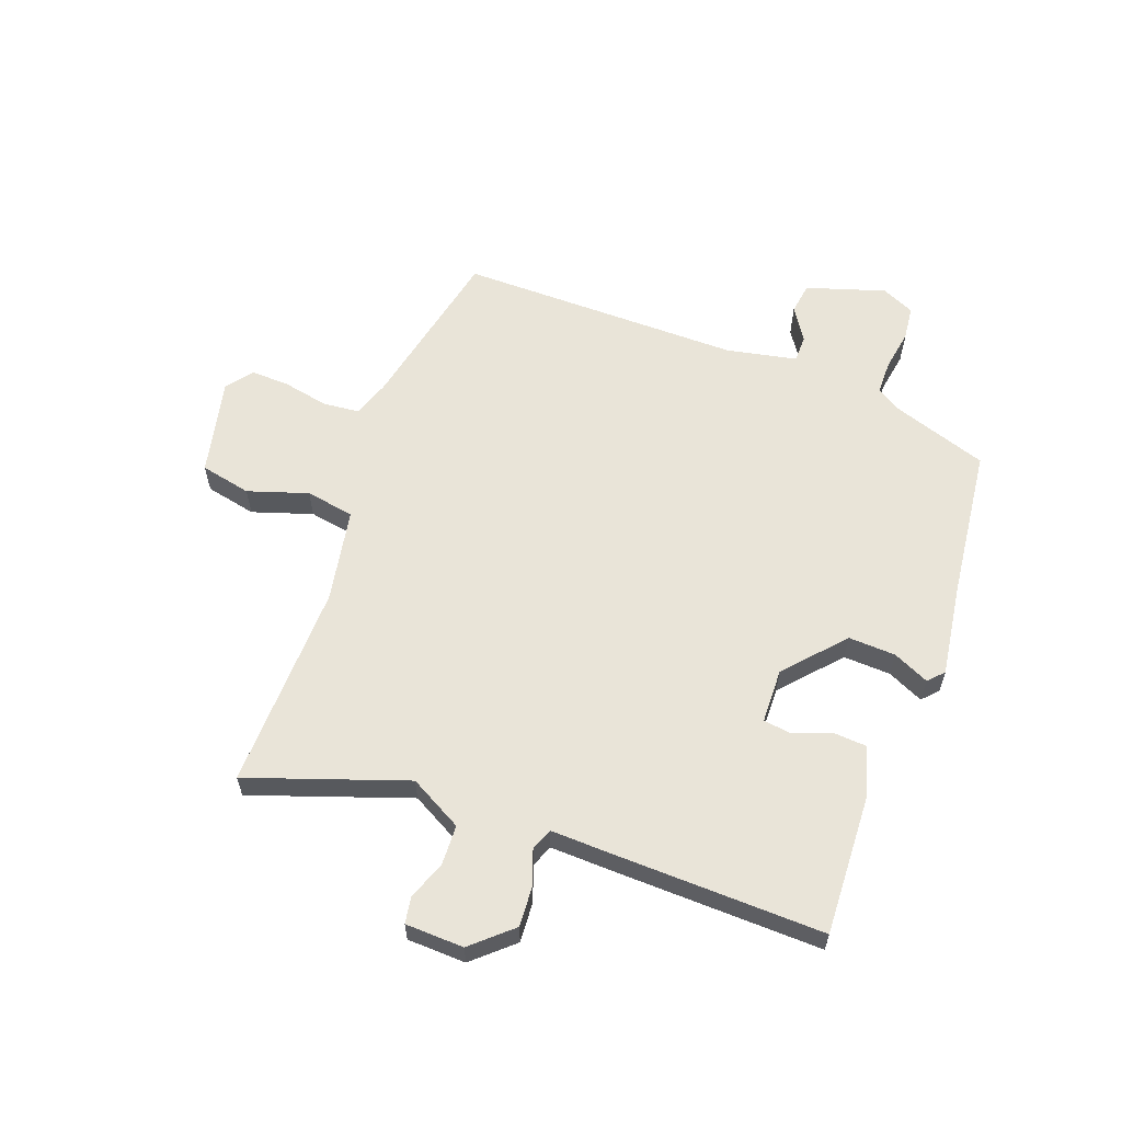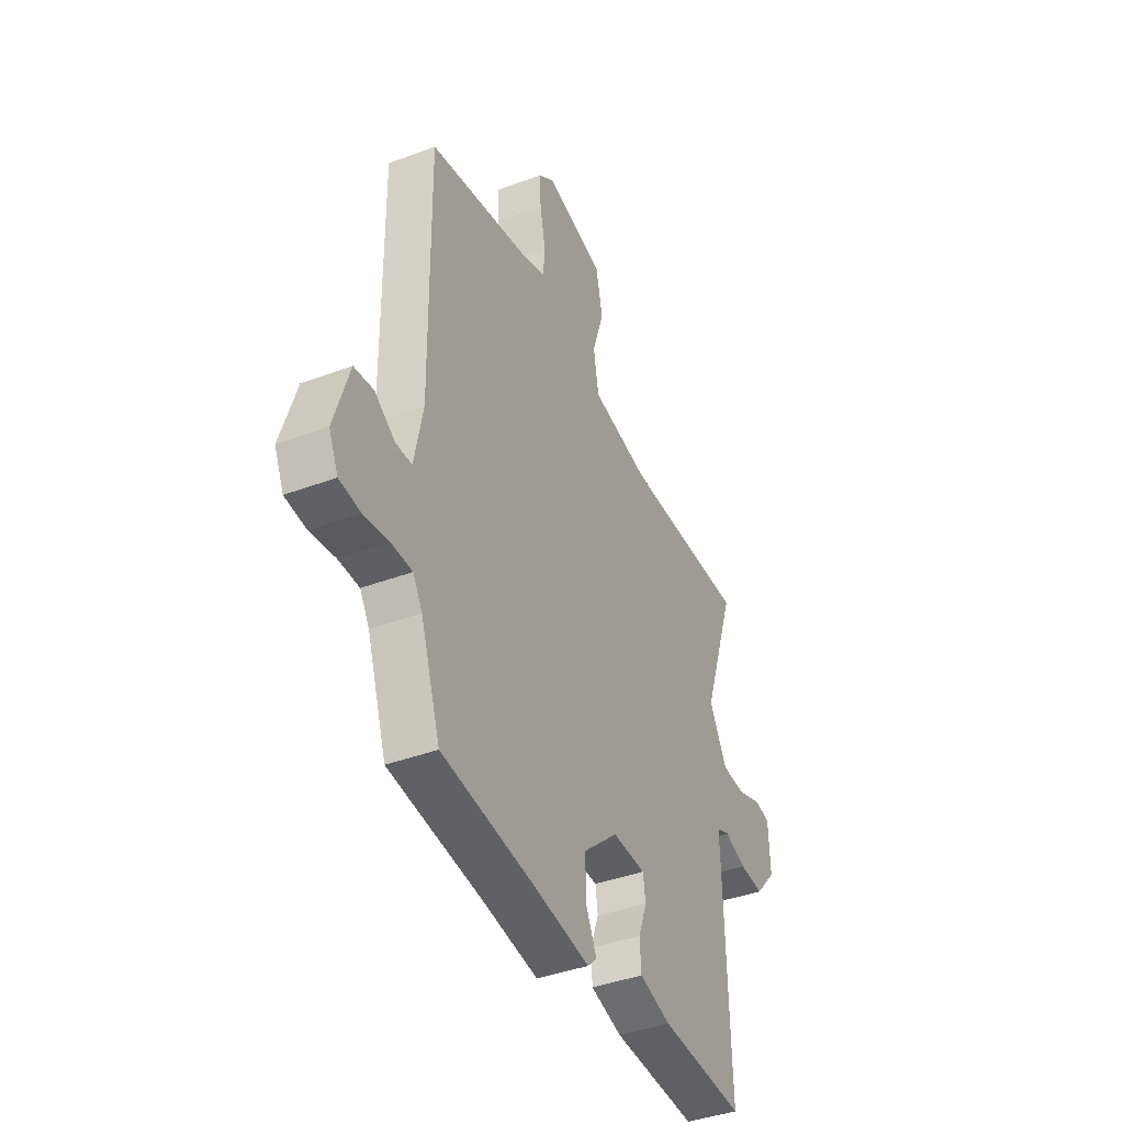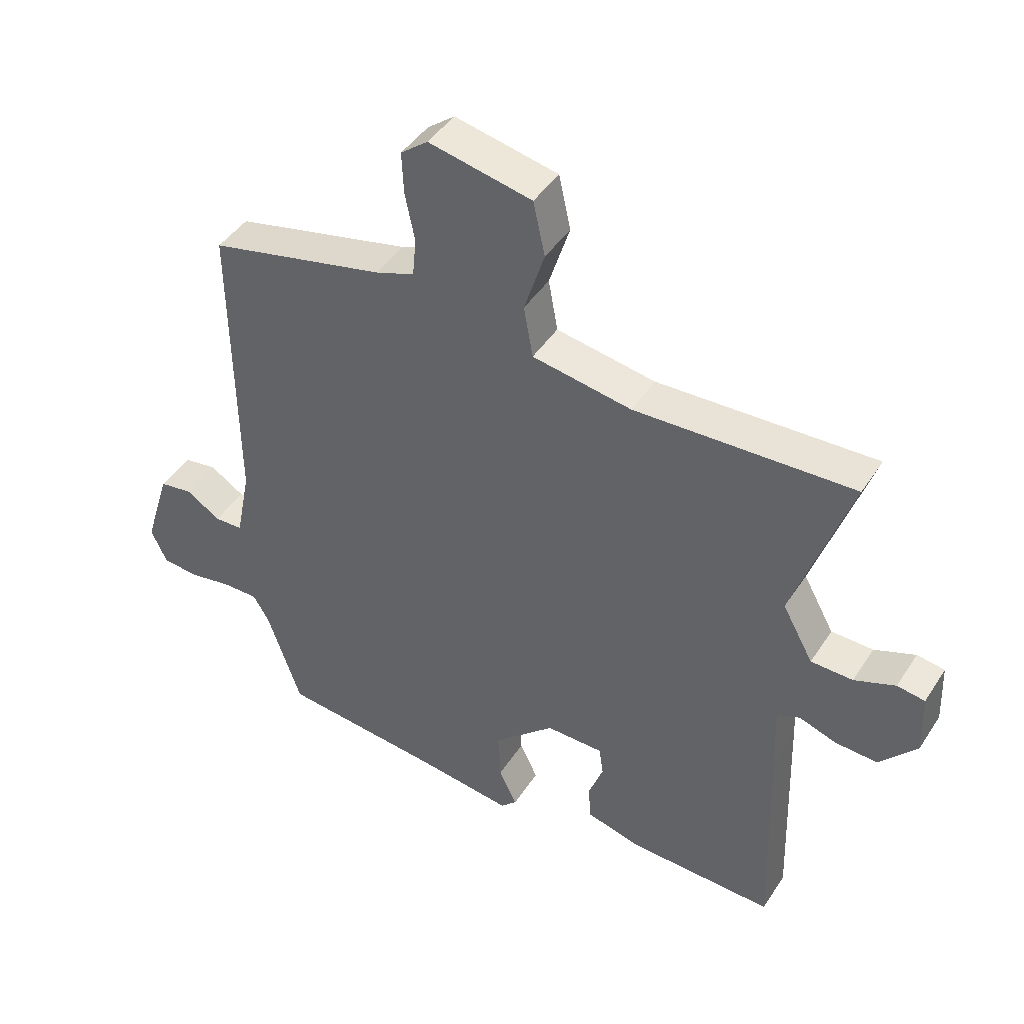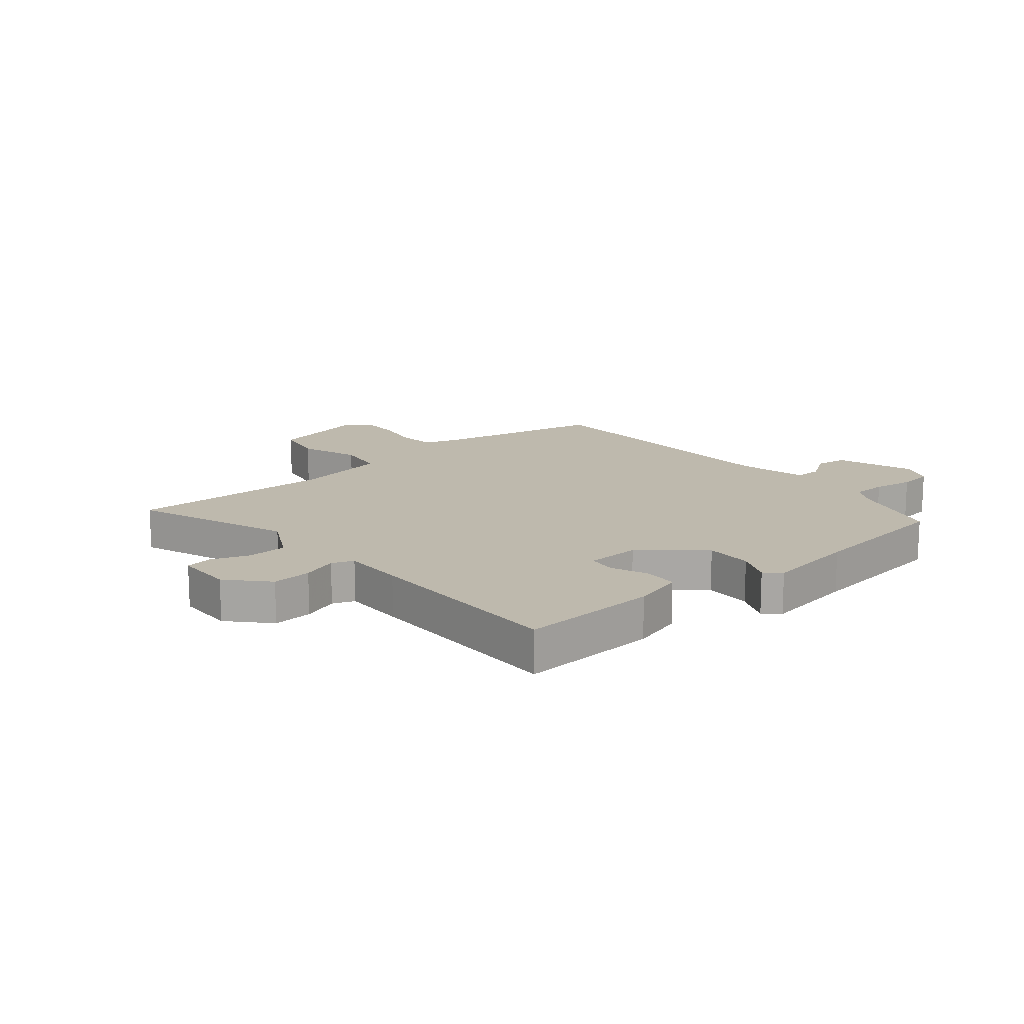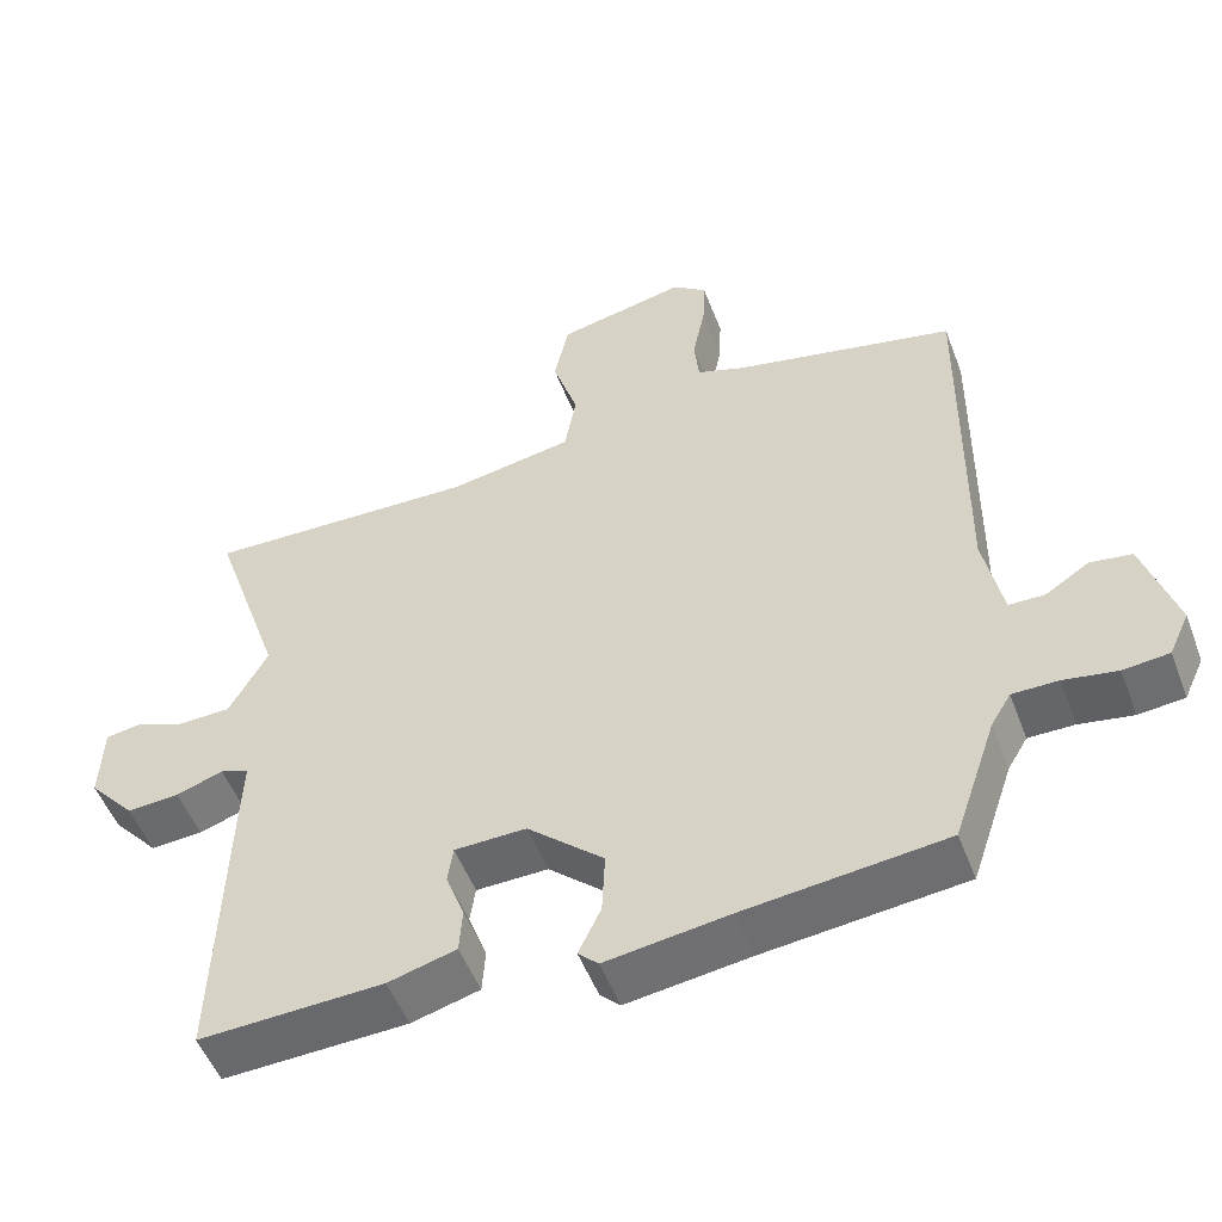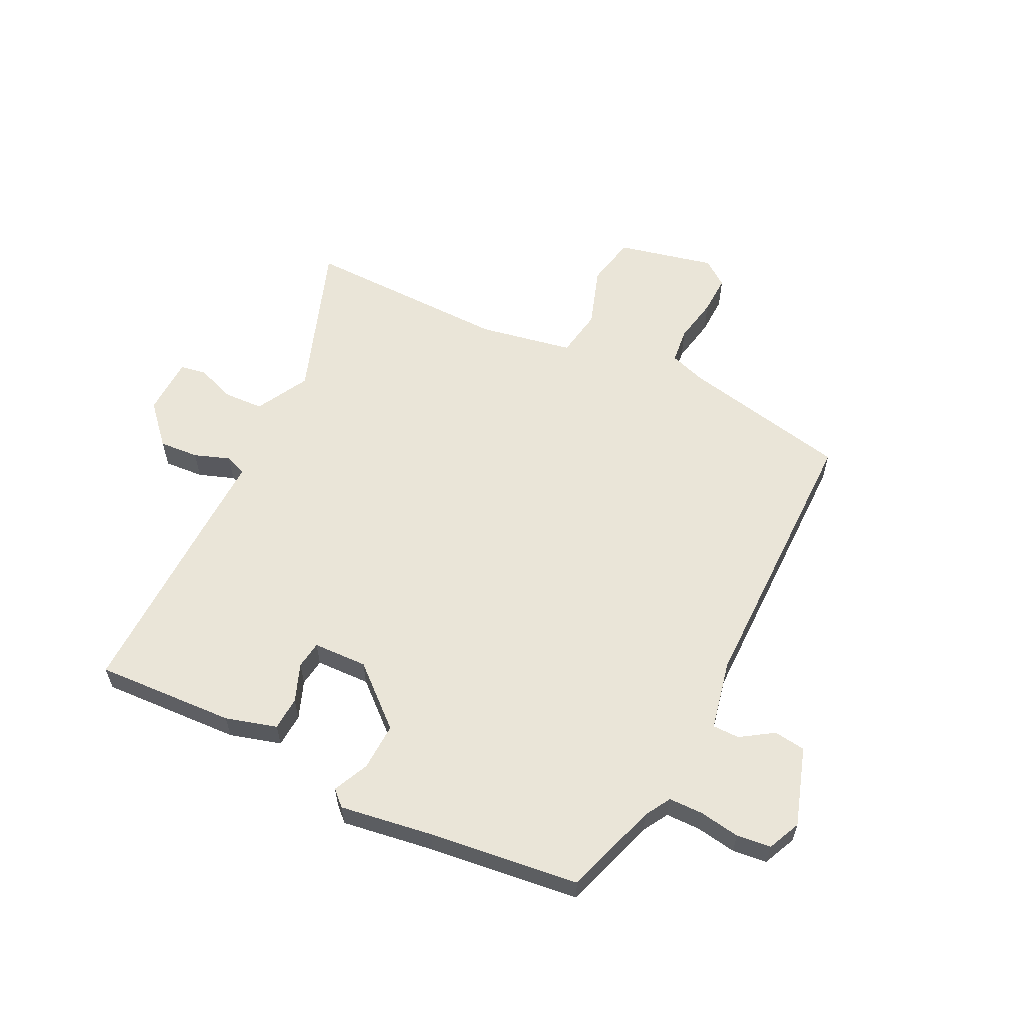
<metadata>
{"format":"obj","ext":"obj","renderer":"f3d","projection":"perspective","resolution":1024,"background":"white","views":[{"elev":60.5,"azim":109.9,"up":"+Y"},{"elev":-40.7,"azim":-65.5,"up":"+Z"},{"elev":43.8,"azim":30.7,"up":"+Z"},{"elev":15.2,"azim":138.8,"up":"+Y"},{"elev":-51.8,"azim":-159.4,"up":"+Z"},{"elev":59.2,"azim":-154.5,"up":"+Y"}]}
</metadata>
<code>
v 0.563 0.07 0.486
v 0.471 0.07 0.216
v 0.521 0.07 0.126
v 0.589 0.07 0.124
v 0.655 0.07 0.149
v 0.7 0.07 0.142
v 0.704 0.07 0.042
v 0.644 0.07 -0.026
v 0.576 0.07 -0.022
v 0.515 0.07 -0.001
v 0.478 0.07 -0.016
v 0.482 0.07 -0.123
v 0.493 0.07 -0.479
v 0.255 0.07 -0.47
v 0.167 0.07 -0.446
v 0.163 0.07 -0.388
v 0.187 0.07 -0.323
v 0.18 0.07 -0.276
v 0.087 0.07 -0.274
v -0.012 0.07 -0.363
v -0.008 0.07 -0.444
v 0.021 0.07 -0.505
v -0.005 0.07 -0.53
v -0.164 0.07 -0.508
v -0.422 0.07 -0.48
v -0.477 0.07 -0.319
v -0.503 0.07 -0.276
v -0.562 0.07 -0.276
v -0.631 0.07 -0.288
v -0.69 0.07 -0.282
v -0.716 0.07 -0.226
v -0.674 0.07 -0.091
v -0.62 0.07 -0.083
v -0.564 0.07 -0.119
v -0.518 0.07 -0.118
v -0.494 0.07 0.002
v -0.499 0.07 0.486
v -0.213 0.07 0.549
v -0.15 0.07 0.571
v -0.144 0.07 0.633
v -0.16 0.07 0.711
v -0.163 0.07 0.778
v -0.119 0.07 0.812
v 0.048 0.07 0.776
v 0.067 0.07 0.689
v 0.034 0.07 0.586
v 0.049 0.07 0.503
v 0.21 0.07 0.475
v 0.563 0 0.486
v 0.471 0 0.216
v 0.521 0 0.126
v 0.589 0 0.124
v 0.655 0 0.149
v 0.7 0 0.142
v 0.704 0 0.042
v 0.644 0 -0.026
v 0.576 0 -0.022
v 0.515 0 -0.001
v 0.478 0 -0.016
v 0.482 0 -0.123
v 0.493 0 -0.479
v 0.255 0 -0.47
v 0.167 0 -0.446
v 0.163 0 -0.388
v 0.187 0 -0.323
v 0.18 0 -0.276
v 0.087 0 -0.274
v -0.012 0 -0.363
v -0.008 0 -0.444
v 0.021 0 -0.505
v -0.005 0 -0.53
v -0.164 0 -0.508
v -0.422 0 -0.48
v -0.477 0 -0.319
v -0.503 0 -0.276
v -0.562 0 -0.276
v -0.631 0 -0.288
v -0.69 0 -0.282
v -0.716 0 -0.226
v -0.674 0 -0.091
v -0.62 0 -0.083
v -0.564 0 -0.119
v -0.518 0 -0.118
v -0.494 0 0.002
v -0.499 0 0.486
v -0.213 0 0.549
v -0.15 0 0.571
v -0.144 0 0.633
v -0.16 0 0.711
v -0.163 0 0.778
v -0.119 0 0.812
v 0.048 0 0.776
v 0.067 0 0.689
v 0.034 0 0.586
v 0.049 0 0.503
v 0.21 0 0.475
f 44 45 46
f 43 44 46
f 42 43 46
f 41 42 46
f 40 41 46
f 39 40 46 47
f 38 39 47
f 36 37 38 47
f 35 36 47 48
f 32 33 34
f 31 32 34
f 30 31 34
f 29 30 34
f 28 29 34
f 27 28 34 35
f 48 1 2
f 35 48 2
f 27 35 2
f 26 27 2
f 21 22 23 24
f 24 25 26
f 21 24 26
f 20 21 26
f 15 16 17
f 14 15 17
f 13 14 17
f 12 13 17
f 11 12 17
f 11 17 18
f 8 9 10
f 7 8 10
f 6 7 10
f 5 6 10
f 4 5 10
f 3 4 10 11
f 26 2 3
f 20 26 3
f 19 20 3
f 3 11 18 19
f 94 93 92
f 94 92 91
f 94 91 90
f 94 90 89
f 94 89 88
f 95 94 88 87
f 95 87 86
f 95 86 85 84
f 96 95 84 83
f 82 81 80
f 82 80 79
f 82 79 78
f 82 78 77
f 82 77 76
f 83 82 76 75
f 50 49 96
f 50 96 83
f 50 83 75
f 50 75 74
f 72 71 70 69
f 74 73 72
f 74 72 69
f 74 69 68
f 65 64 63
f 65 63 62
f 65 62 61
f 65 61 60
f 65 60 59
f 66 65 59
f 58 57 56
f 58 56 55
f 58 55 54
f 58 54 53
f 58 53 52
f 59 58 52 51
f 51 50 74
f 51 74 68
f 51 68 67
f 67 66 59 51
f 1 49 50 2
f 2 50 51 3
f 3 51 52 4
f 4 52 53 5
f 5 53 54 6
f 6 54 55 7
f 7 55 56 8
f 8 56 57 9
f 9 57 58 10
f 10 58 59 11
f 11 59 60 12
f 12 60 61 13
f 13 61 62 14
f 14 62 63 15
f 15 63 64 16
f 16 64 65 17
f 17 65 66 18
f 18 66 67 19
f 19 67 68 20
f 20 68 69 21
f 21 69 70 22
f 22 70 71 23
f 23 71 72 24
f 24 72 73 25
f 25 73 74 26
f 26 74 75 27
f 27 75 76 28
f 28 76 77 29
f 29 77 78 30
f 30 78 79 31
f 31 79 80 32
f 32 80 81 33
f 33 81 82 34
f 34 82 83 35
f 35 83 84 36
f 36 84 85 37
f 37 85 86 38
f 38 86 87 39
f 39 87 88 40
f 40 88 89 41
f 41 89 90 42
f 42 90 91 43
f 43 91 92 44
f 44 92 93 45
f 45 93 94 46
f 46 94 95 47
f 47 95 96 48
f 48 96 49 1

</code>
